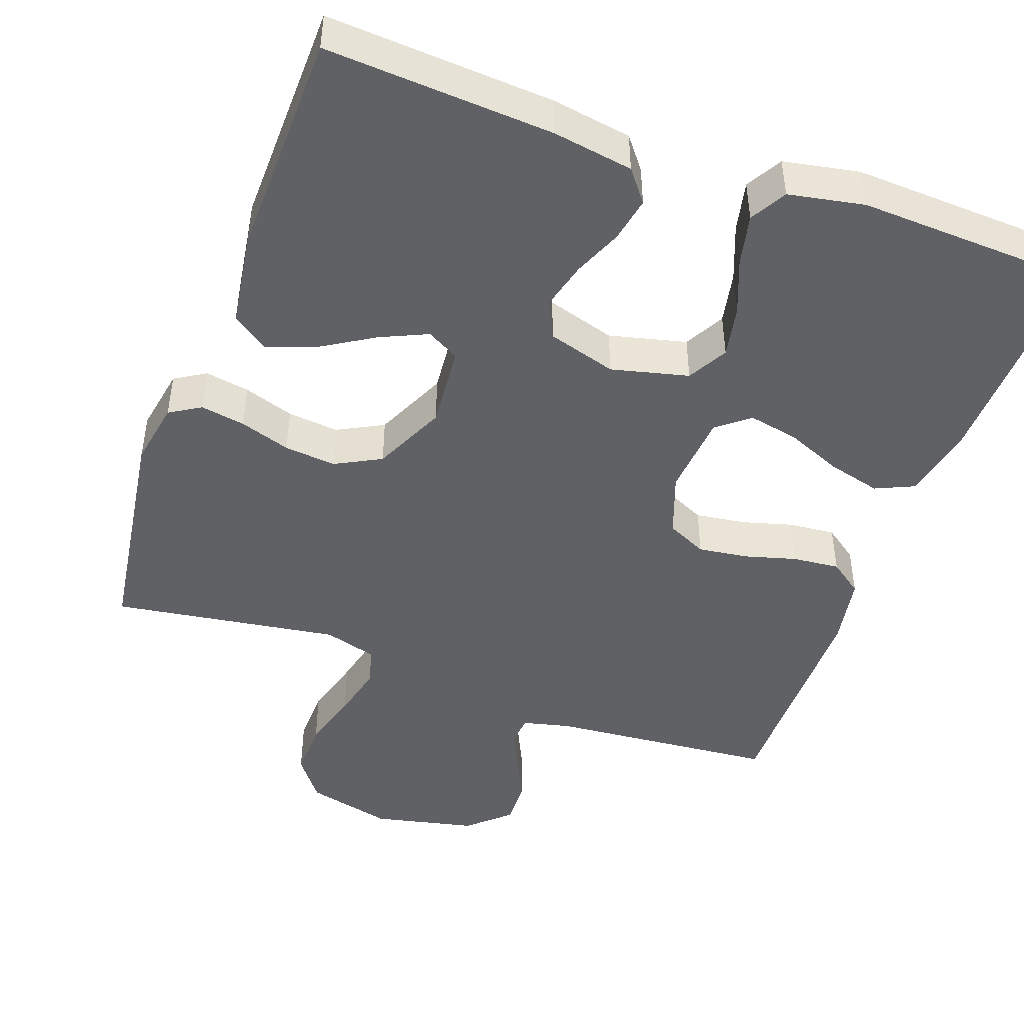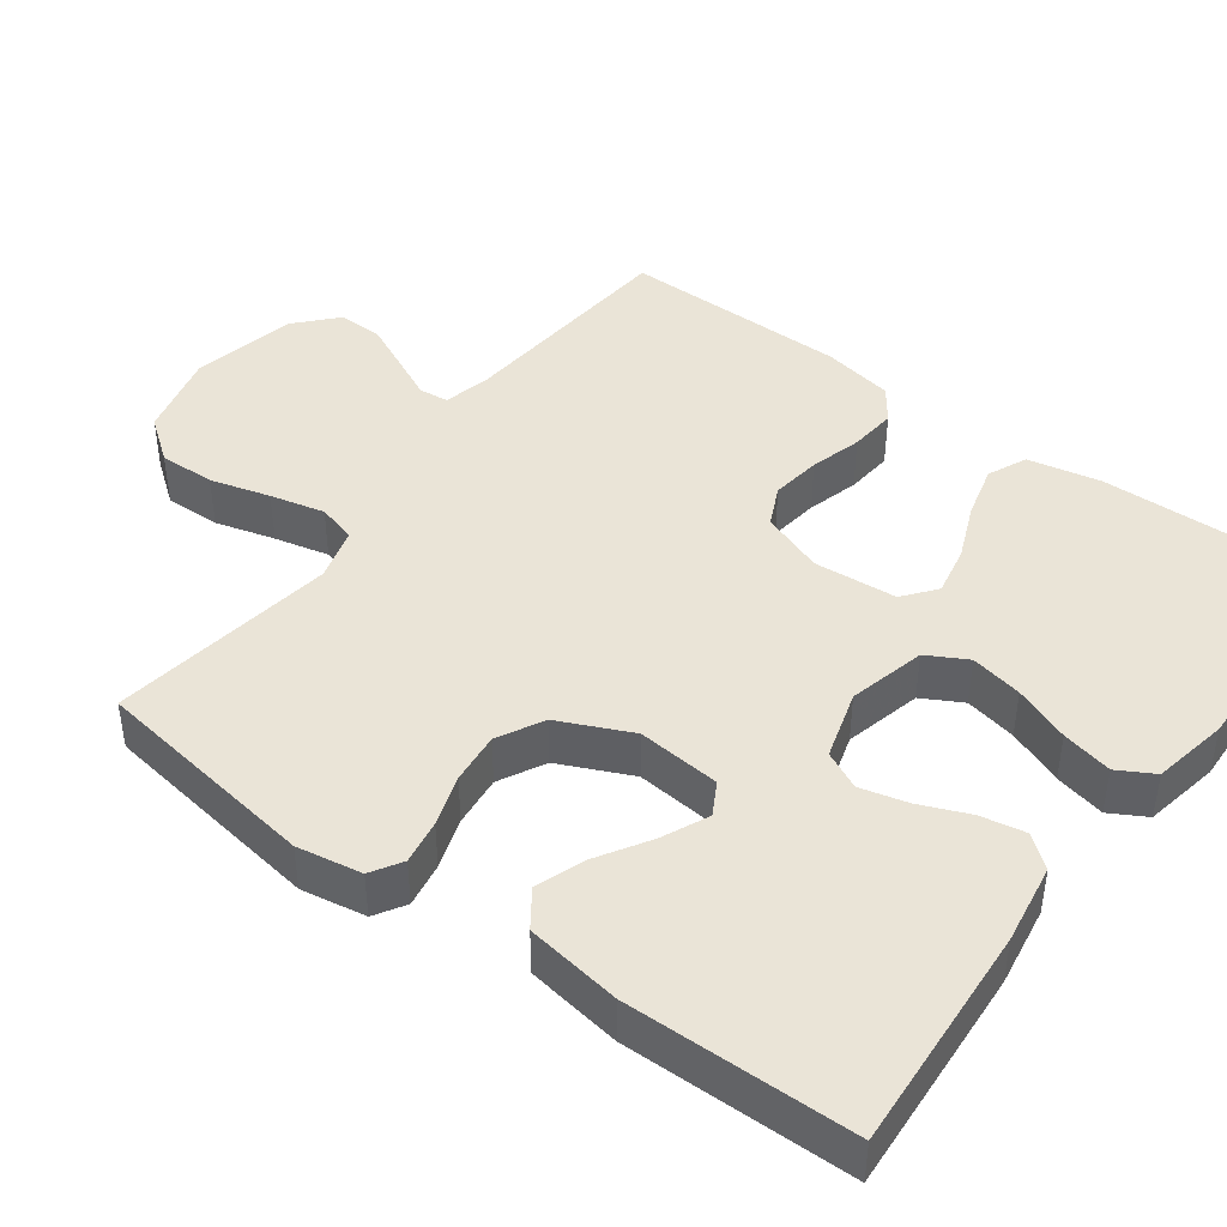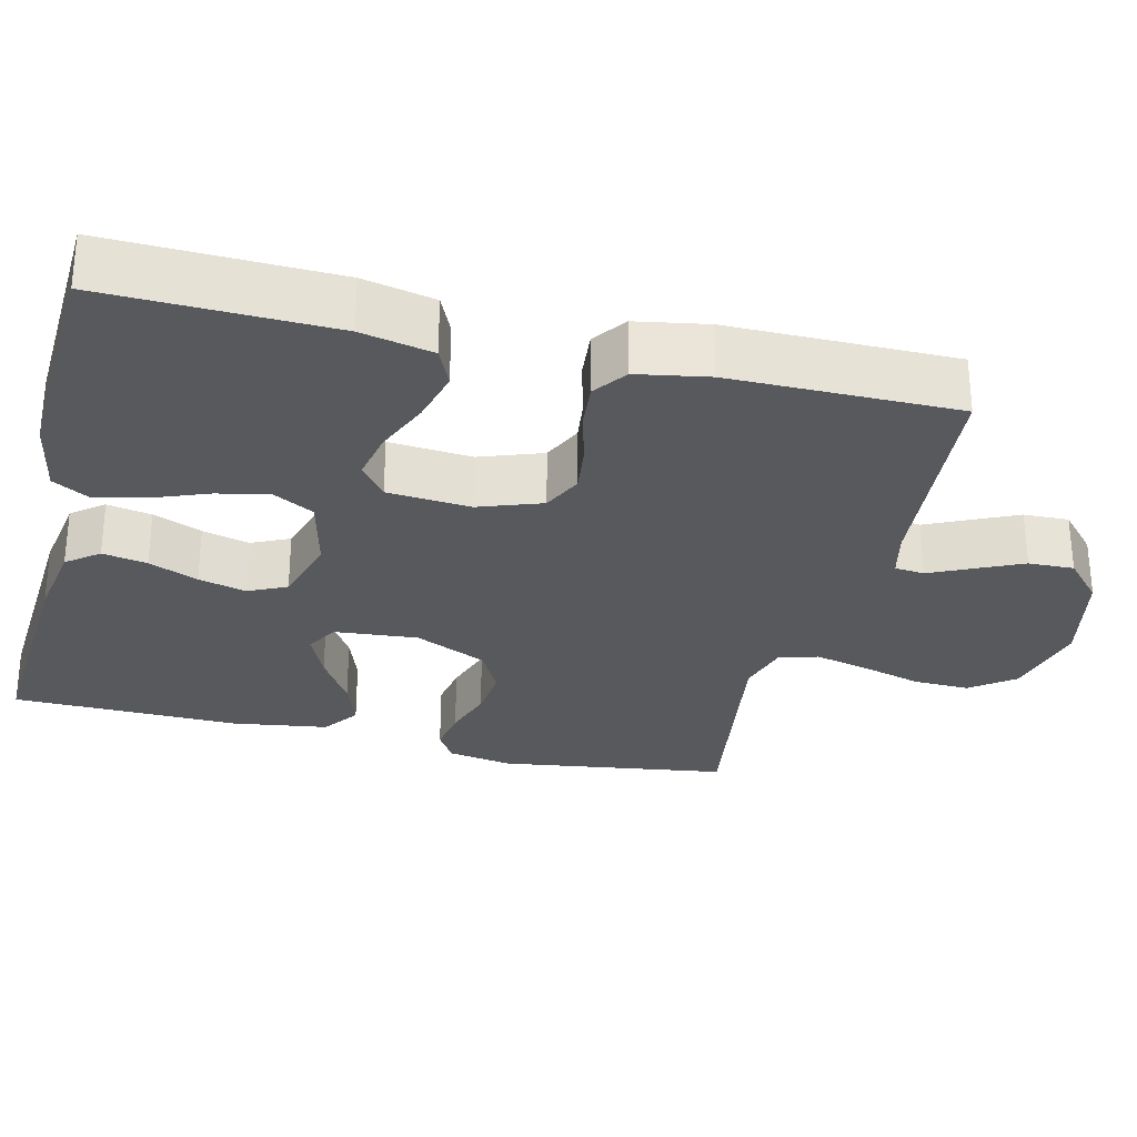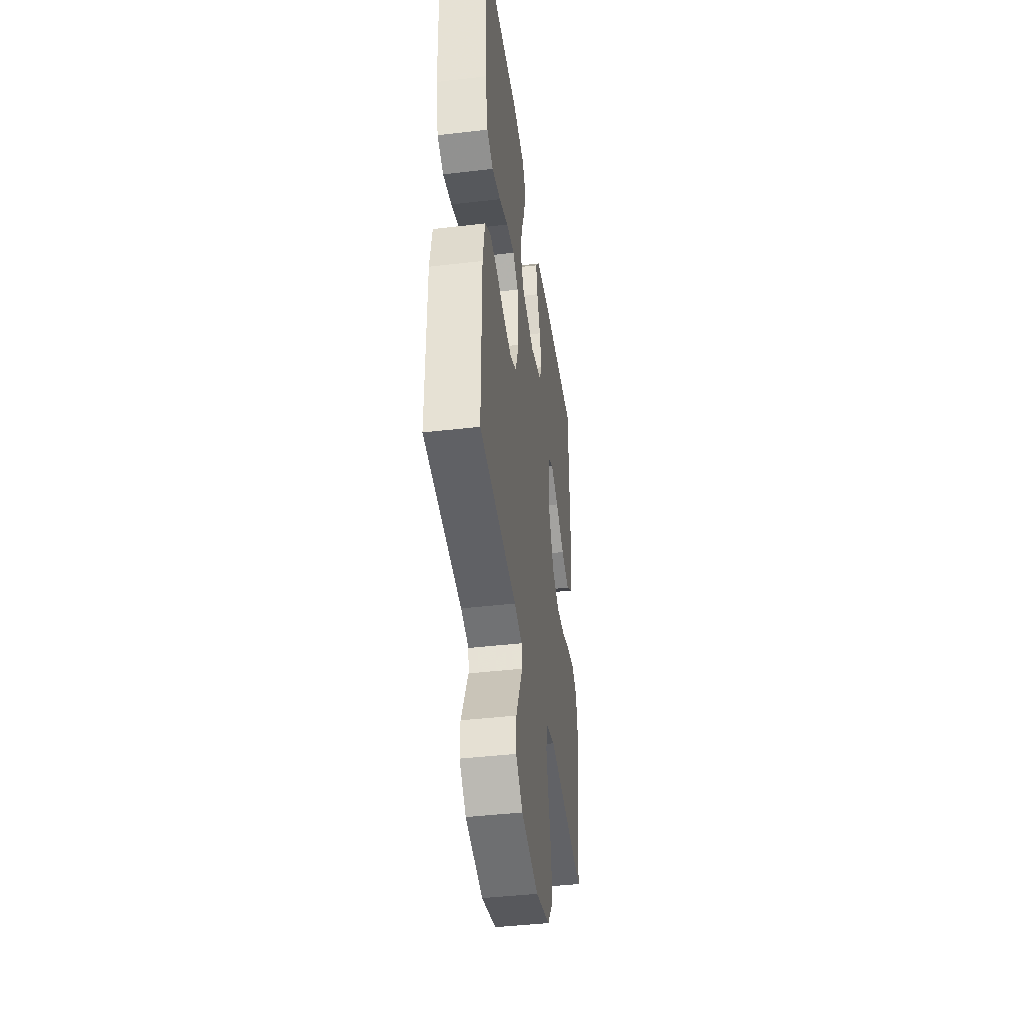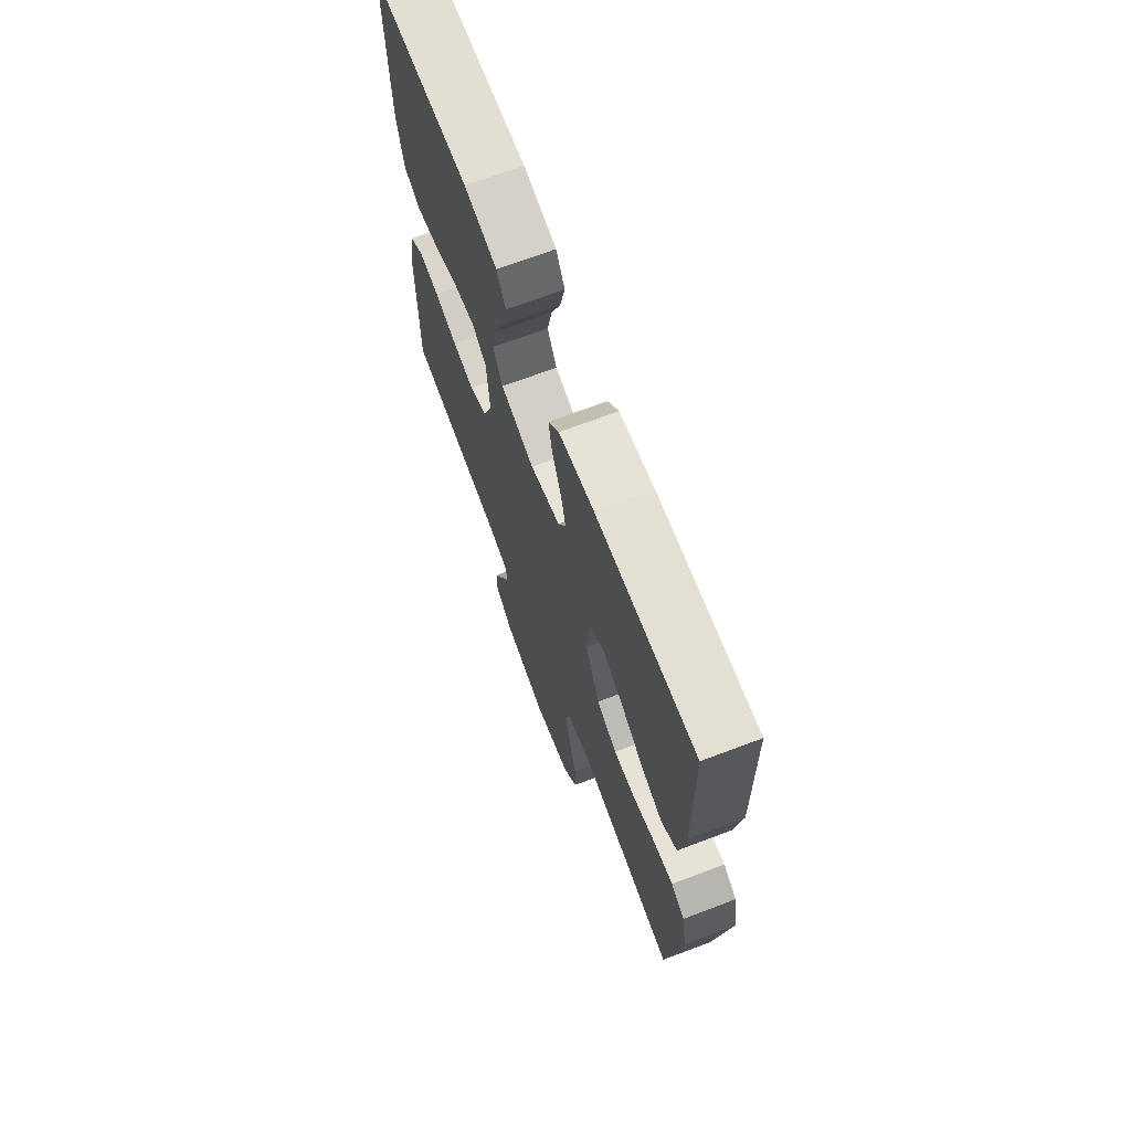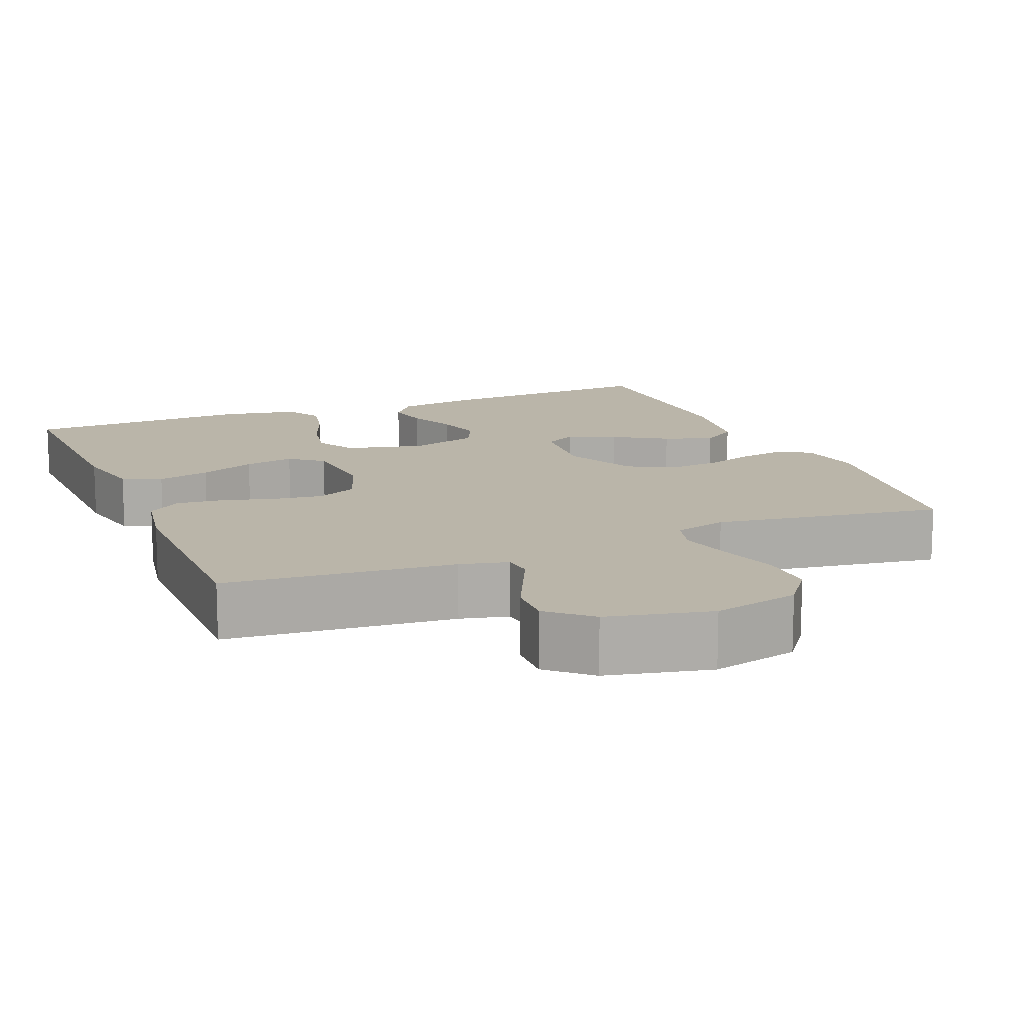
<metadata>
{"format":"obj","ext":"obj","renderer":"f3d","projection":"perspective","resolution":1024,"background":"white","views":[{"elev":-46.3,"azim":-19.9,"up":"+Y"},{"elev":43.6,"azim":-53.5,"up":"+Y"},{"elev":-29.0,"azim":76.2,"up":"+Y"},{"elev":-42.4,"azim":98.0,"up":"+Z"},{"elev":69.5,"azim":-110.7,"up":"+Z"},{"elev":13.5,"azim":157.6,"up":"+Y"}]}
</metadata>
<code>
v 0.5 0.07 0.5
v 0.492 0.07 0.2
v 0.472 0.07 0.105
v 0.421 0.07 0.082
v 0.351 0.07 0.1
v 0.277 0.07 0.131
v 0.211 0.07 0.144
v 0.168 0.07 0.11
v 0.159 0.07 0
v 0.189 0.07 -0.083
v 0.242 0.07 -0.108
v 0.308 0.07 -0.099
v 0.376 0.07 -0.08
v 0.438 0.07 -0.074
v 0.482 0.07 -0.106
v 0.499 0.07 -0.2
v 0.5 0.07 -0.5
v 0.2 0.07 -0.526
v 0.137 0.07 -0.541
v 0.133 0.07 -0.58
v 0.159 0.07 -0.635
v 0.188 0.07 -0.697
v 0.19 0.07 -0.757
v 0.136 0.07 -0.806
v 0 0.07 -0.836
v -0.114 0.07 -0.808
v -0.157 0.07 -0.751
v -0.155 0.07 -0.677
v -0.133 0.07 -0.598
v -0.116 0.07 -0.526
v -0.13 0.07 -0.475
v -0.2 0.07 -0.455
v -0.5 0.07 -0.5
v -0.544 0.07 -0.2
v -0.529 0.07 -0.114
v -0.488 0.07 -0.089
v -0.429 0.07 -0.099
v -0.362 0.07 -0.121
v -0.294 0.07 -0.128
v -0.233 0.07 -0.096
v -0.189 0.07 0
v -0.199 0.07 0.11
v -0.242 0.07 0.134
v -0.304 0.07 0.106
v -0.374 0.07 0.063
v -0.438 0.07 0.04
v -0.486 0.07 0.074
v -0.505 0.07 0.2
v -0.5 0.07 0.5
v -0.2 0.07 0.481
v -0.094 0.07 0.464
v -0.061 0.07 0.422
v -0.072 0.07 0.363
v -0.099 0.07 0.298
v -0.115 0.07 0.235
v -0.091 0.07 0.185
v 0 0.07 0.158
v 0.102 0.07 0.183
v 0.131 0.07 0.236
v 0.117 0.07 0.305
v 0.088 0.07 0.379
v 0.073 0.07 0.446
v 0.1 0.07 0.494
v 0.2 0.07 0.513
v 0.5 0 0.5
v 0.492 0 0.2
v 0.472 0 0.105
v 0.421 0 0.082
v 0.351 0 0.1
v 0.277 0 0.131
v 0.211 0 0.144
v 0.168 0 0.11
v 0.159 0 0
v 0.189 0 -0.083
v 0.242 0 -0.108
v 0.308 0 -0.099
v 0.376 0 -0.08
v 0.438 0 -0.074
v 0.482 0 -0.106
v 0.499 0 -0.2
v 0.5 0 -0.5
v 0.2 0 -0.526
v 0.137 0 -0.541
v 0.133 0 -0.58
v 0.159 0 -0.635
v 0.188 0 -0.697
v 0.19 0 -0.757
v 0.136 0 -0.806
v 0 0 -0.836
v -0.114 0 -0.808
v -0.157 0 -0.751
v -0.155 0 -0.677
v -0.133 0 -0.598
v -0.116 0 -0.526
v -0.13 0 -0.475
v -0.2 0 -0.455
v -0.5 0 -0.5
v -0.544 0 -0.2
v -0.529 0 -0.114
v -0.488 0 -0.089
v -0.429 0 -0.099
v -0.362 0 -0.121
v -0.294 0 -0.128
v -0.233 0 -0.096
v -0.189 0 0
v -0.199 0 0.11
v -0.242 0 0.134
v -0.304 0 0.106
v -0.374 0 0.063
v -0.438 0 0.04
v -0.486 0 0.074
v -0.505 0 0.2
v -0.5 0 0.5
v -0.2 0 0.481
v -0.094 0 0.464
v -0.061 0 0.422
v -0.072 0 0.363
v -0.099 0 0.298
v -0.115 0 0.235
v -0.091 0 0.185
v 0 0 0.158
v 0.102 0 0.183
v 0.131 0 0.236
v 0.117 0 0.305
v 0.088 0 0.379
v 0.073 0 0.446
v 0.1 0 0.494
v 0.2 0 0.513
f 4 5 6
f 3 4 6
f 2 3 6
f 1 2 6
f 64 1 6
f 63 64 6
f 62 63 6
f 61 62 6
f 60 61 6
f 59 60 6 7
f 58 59 7 8
f 57 58 8 9
f 56 57 9 10
f 52 53 54
f 51 52 54
f 50 51 54
f 49 50 54
f 48 49 54
f 47 48 54
f 46 47 54
f 45 46 54
f 44 45 54
f 43 44 54 55
f 42 43 55 56
f 36 37 38
f 35 36 38
f 34 35 38
f 33 34 38
f 32 33 38
f 31 32 38 39
f 27 28 29
f 26 27 29
f 25 26 29
f 24 25 29
f 23 24 29
f 22 23 29
f 21 22 29
f 20 21 29
f 19 20 29 30
f 18 19 30 31
f 17 18 31
f 16 17 31
f 15 16 31
f 14 15 31
f 13 14 31
f 12 13 31
f 41 42 56 10
f 31 39 40
f 41 10 11
f 40 41 11
f 31 40 11
f 11 12 31
f 70 69 68
f 70 68 67
f 70 67 66
f 70 66 65
f 70 65 128
f 70 128 127
f 70 127 126
f 70 126 125
f 70 125 124
f 71 70 124 123
f 72 71 123 122
f 73 72 122 121
f 74 73 121 120
f 118 117 116
f 118 116 115
f 118 115 114
f 118 114 113
f 118 113 112
f 118 112 111
f 118 111 110
f 118 110 109
f 118 109 108
f 119 118 108 107
f 120 119 107 106
f 102 101 100
f 102 100 99
f 102 99 98
f 102 98 97
f 102 97 96
f 103 102 96 95
f 93 92 91
f 93 91 90
f 93 90 89
f 93 89 88
f 93 88 87
f 93 87 86
f 93 86 85
f 93 85 84
f 94 93 84 83
f 95 94 83 82
f 95 82 81
f 95 81 80
f 95 80 79
f 95 79 78
f 95 78 77
f 95 77 76
f 74 120 106 105
f 104 103 95
f 75 74 105
f 75 105 104
f 75 104 95
f 95 76 75
f 1 65 66 2
f 2 66 67 3
f 3 67 68 4
f 4 68 69 5
f 5 69 70 6
f 6 70 71 7
f 7 71 72 8
f 8 72 73 9
f 9 73 74 10
f 10 74 75 11
f 11 75 76 12
f 12 76 77 13
f 13 77 78 14
f 14 78 79 15
f 15 79 80 16
f 16 80 81 17
f 17 81 82 18
f 18 82 83 19
f 19 83 84 20
f 20 84 85 21
f 21 85 86 22
f 22 86 87 23
f 23 87 88 24
f 24 88 89 25
f 25 89 90 26
f 26 90 91 27
f 27 91 92 28
f 28 92 93 29
f 29 93 94 30
f 30 94 95 31
f 31 95 96 32
f 32 96 97 33
f 33 97 98 34
f 34 98 99 35
f 35 99 100 36
f 36 100 101 37
f 37 101 102 38
f 38 102 103 39
f 39 103 104 40
f 40 104 105 41
f 41 105 106 42
f 42 106 107 43
f 43 107 108 44
f 44 108 109 45
f 45 109 110 46
f 46 110 111 47
f 47 111 112 48
f 48 112 113 49
f 49 113 114 50
f 50 114 115 51
f 51 115 116 52
f 52 116 117 53
f 53 117 118 54
f 54 118 119 55
f 55 119 120 56
f 56 120 121 57
f 57 121 122 58
f 58 122 123 59
f 59 123 124 60
f 60 124 125 61
f 61 125 126 62
f 62 126 127 63
f 63 127 128 64
f 64 128 65 1

</code>
